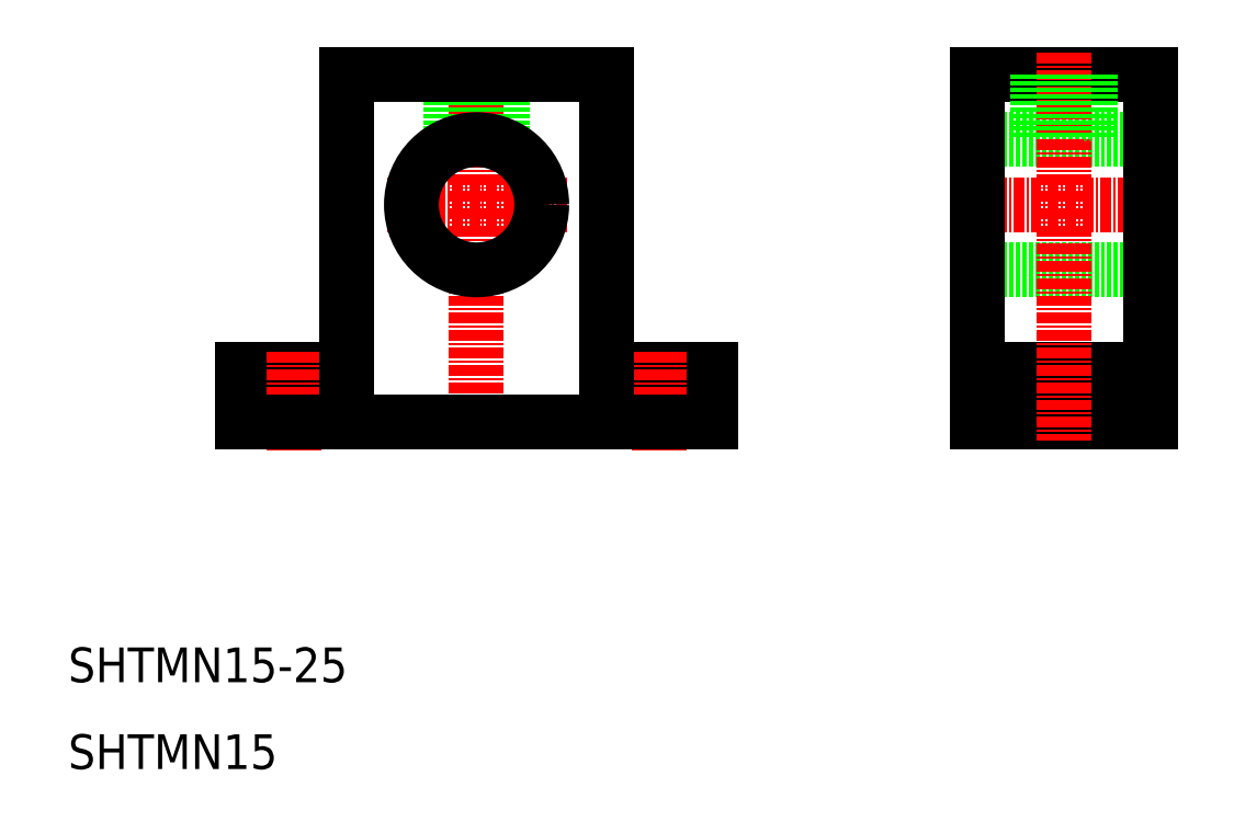
<metadata>
{"format":"dxf","ext":"dxf","renderer":"ezdxf+matplotlib","layout":"modelspace","background":"white","min_lineweight":24,"dpi":150}
</metadata>
<code>
0
SECTION
2
ENTITIES
0
LINE
8
0
10
106.5
20
82.55
30
0
11
126.5
21
82.55
31
0
0
LINE
8
0
10
126.5
20
75.05
30
0
11
106.5
21
75.05
31
0
0
LINE
8
0
10
119.8
20
48.55
30
0
11
119.8
21
42.55
31
0
0
LINE
8
0
10
113.2
20
48.55
30
0
11
113.2
21
42.55
31
0
0
LINE
8
0
10
106.5
20
42.55
30
0
11
126.5
21
42.55
31
0
0
LINE
8
0
10
126.5
20
60.05
30
0
11
106.5
21
60.05
31
0
0
LINE
8
0
10
106.5
20
48.55
30
0
11
126.5
21
48.55
31
0
0
LINE
8
CENTER
10
127.9
20
67.55
30
0
11
105
21
67.55
31
0
0
LINE
8
0
10
75.88
20
48.55
30
0
11
75.88
21
42.55
31
0
0
LINE
8
0
10
73.18
20
48.55
30
0
11
73.18
21
42.55
31
0
0
LINE
8
0
10
66.58
20
48.55
30
0
11
66.58
21
42.55
31
0
0
LINE
8
0
10
63.88
20
48.55
30
0
11
75.88
21
48.55
31
0
0
LINE
8
CENTER
10
69.88
20
50.55
30
0
11
69.88
21
39.24
31
0
0
LINE
8
0
10
106.5
20
82.55
30
0
11
106.5
21
42.55
31
0
0
LINE
8
0
10
126.5
20
82.55
30
0
11
126.5
21
42.55
31
0
0
LINE
8
CENTER
10
116.5
20
85.11
30
0
11
116.5
21
40.41
31
0
0
LINE
8
0
10
119.5
20
82.55
30
0
11
119.5
21
75.05
31
0
0
LINE
8
0
10
113.5
20
82.55
30
0
11
113.5
21
75.05
31
0
0
LINE
8
0
10
114.1
20
82.55
30
0
11
114.1
21
75.05
31
0
0
LINE
8
0
10
118.9
20
82.55
30
0
11
118.9
21
75.05
31
0
0
LINE
8
0
10
63.88
20
82.55
30
0
11
63.88
21
48.55
31
0
0
LINE
8
0
10
48.88
20
42.55
30
0
11
48.88
21
42.55
31
0
0
LINE
8
0
10
31.18
20
48.55
30
0
11
31.18
21
42.55
31
0
0
LINE
8
0
10
24.58
20
48.55
30
0
11
24.58
21
42.55
31
0
0
LINE
8
0
10
21.88
20
48.55
30
0
11
21.88
21
42.55
31
0
0
LINE
8
0
10
33.88
20
48.55
30
0
11
21.88
21
48.55
31
0
0
LINE
8
CENTER
10
27.88
20
50.55
30
0
11
27.88
21
39.24
31
0
0
LINE
8
CENTER
10
48.88
20
85.11
30
0
11
48.88
21
39.24
31
0
0
LINE
8
0
10
51.28
20
82.55
30
0
11
51.28
21
74.66
31
0
0
LINE
8
0
10
46.48
20
82.55
30
0
11
46.48
21
74.66
31
0
0
LINE
8
0
10
45.88
20
82.55
30
0
11
45.88
21
74.43
31
0
0
LINE
8
0
10
51.88
20
82.55
30
0
11
51.88
21
74.43
31
0
0
LINE
8
0
10
33.88
20
82.55
30
0
11
33.88
21
48.55
31
0
0
LINE
8
0
10
75.88
20
42.55
30
0
11
21.88
21
42.55
31
0
0
LINE
8
0
10
63.88
20
82.55
30
0
11
33.88
21
82.55
31
0
0
LINE
8
CENTER
10
59.26
20
67.55
30
0
11
38.55
21
67.55
31
0
0
CIRCLE
8
0
10
48.88
20
67.55
30
0
40
7.5
0
TEXT
8
0
10
1.877
20
12.55
30
0
40
4
1
SHTMN15-25
0
TEXT
8
0
10
1.877
20
2.551
30
0
40
4
1
SHTMN15
0
ENDSEC
0
EOF

</code>
